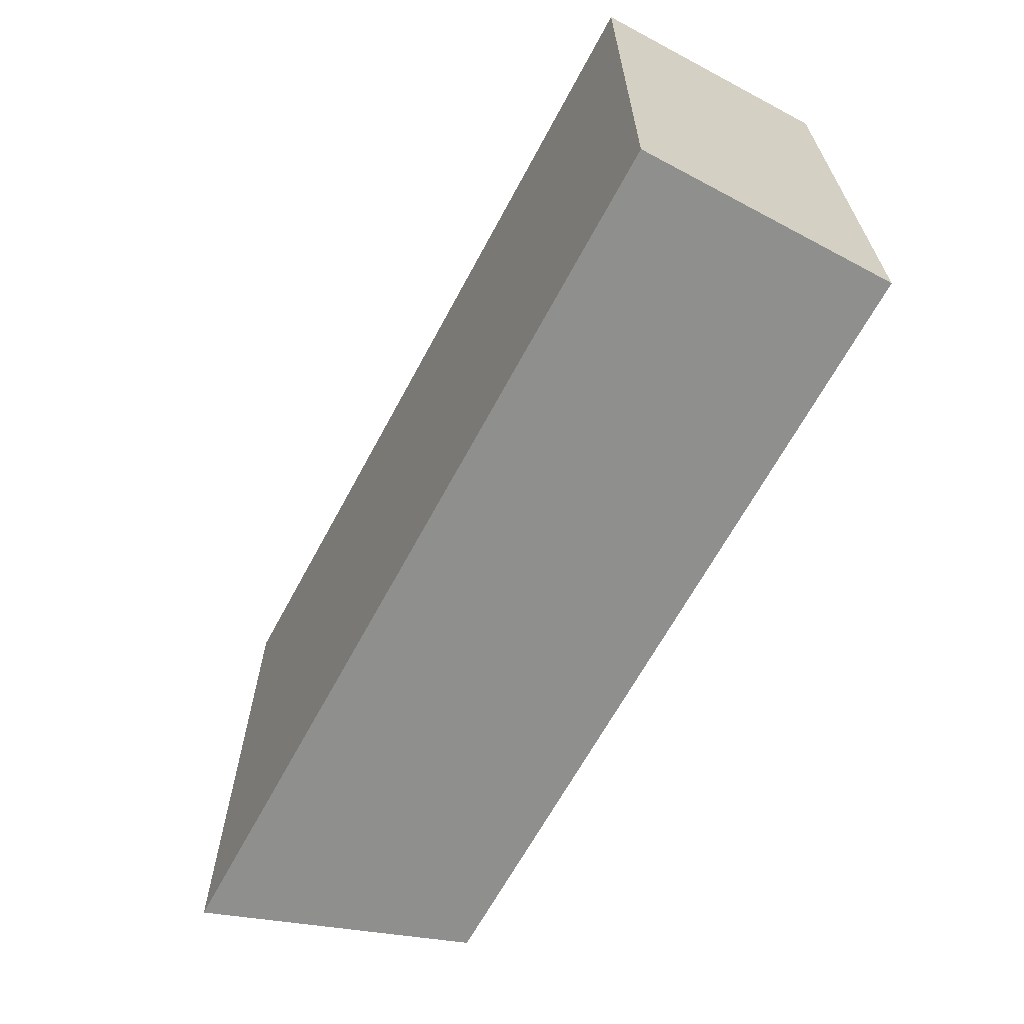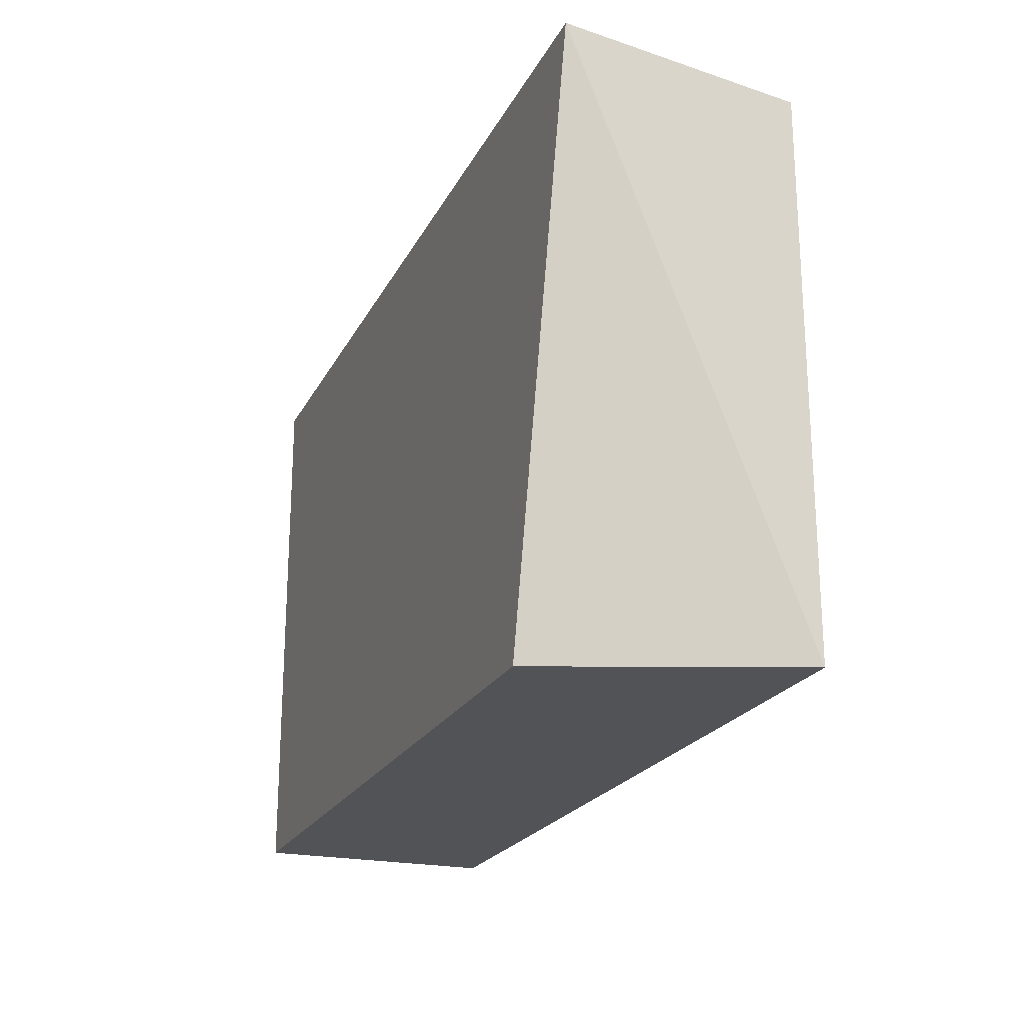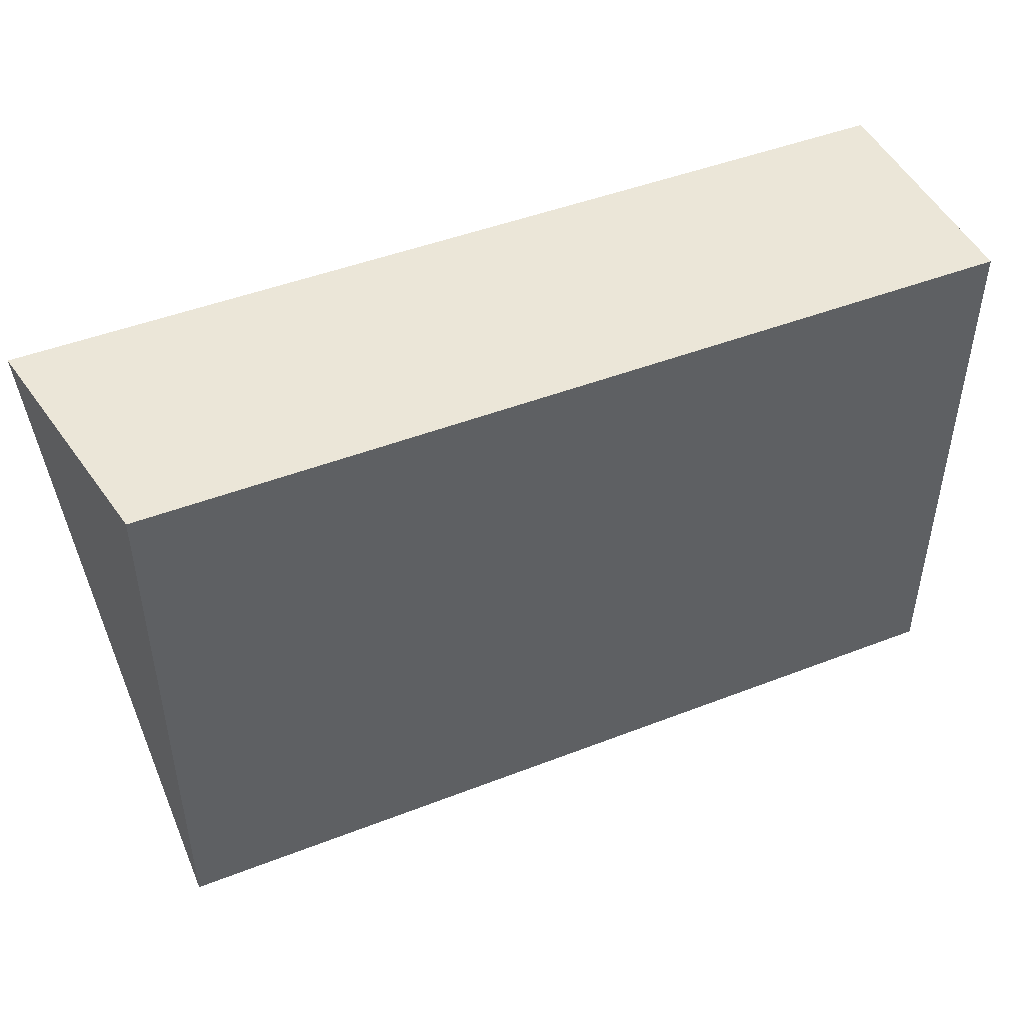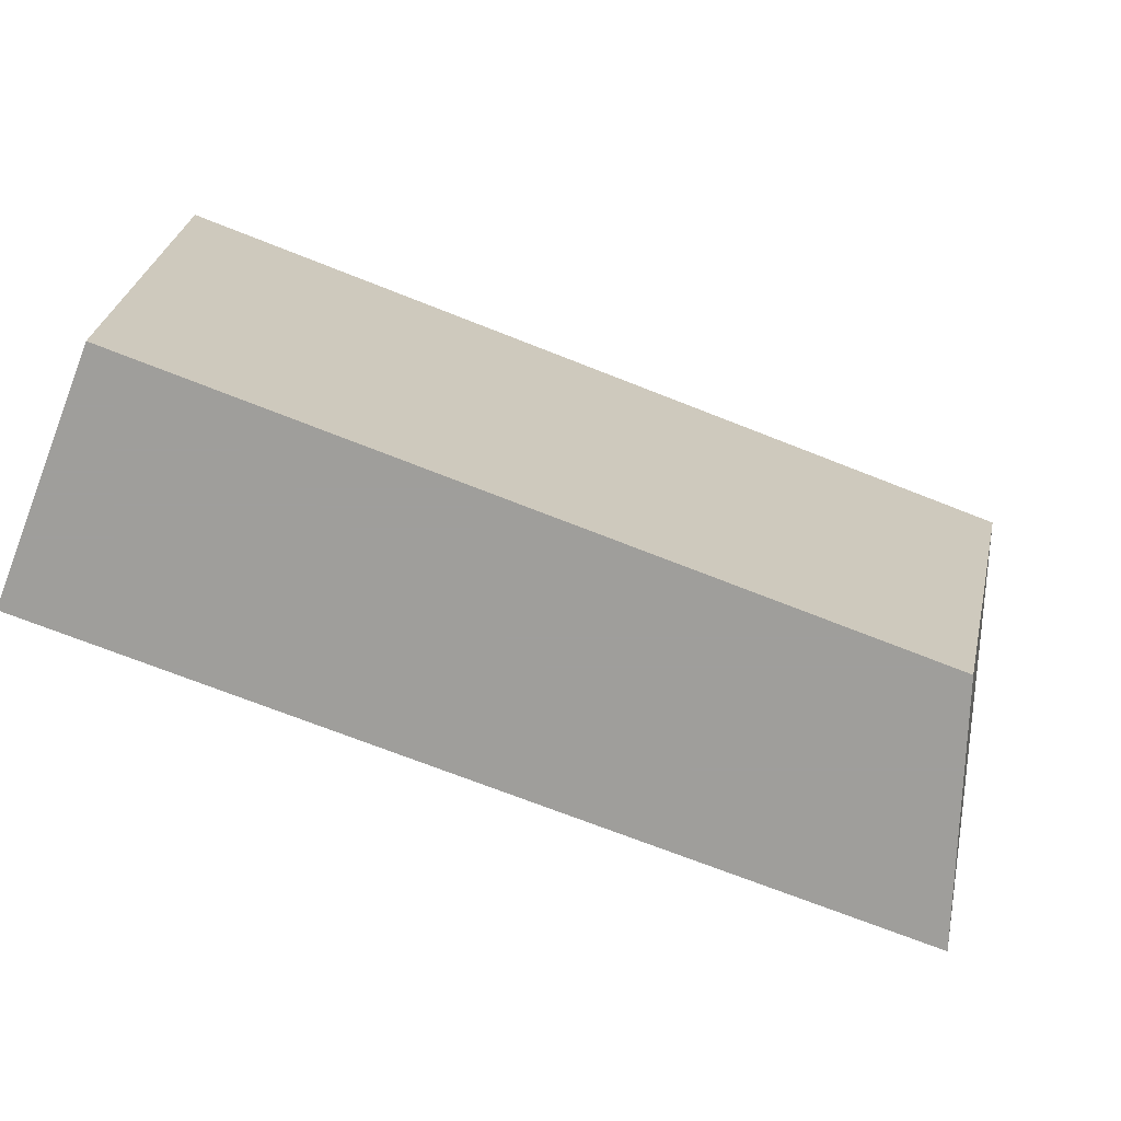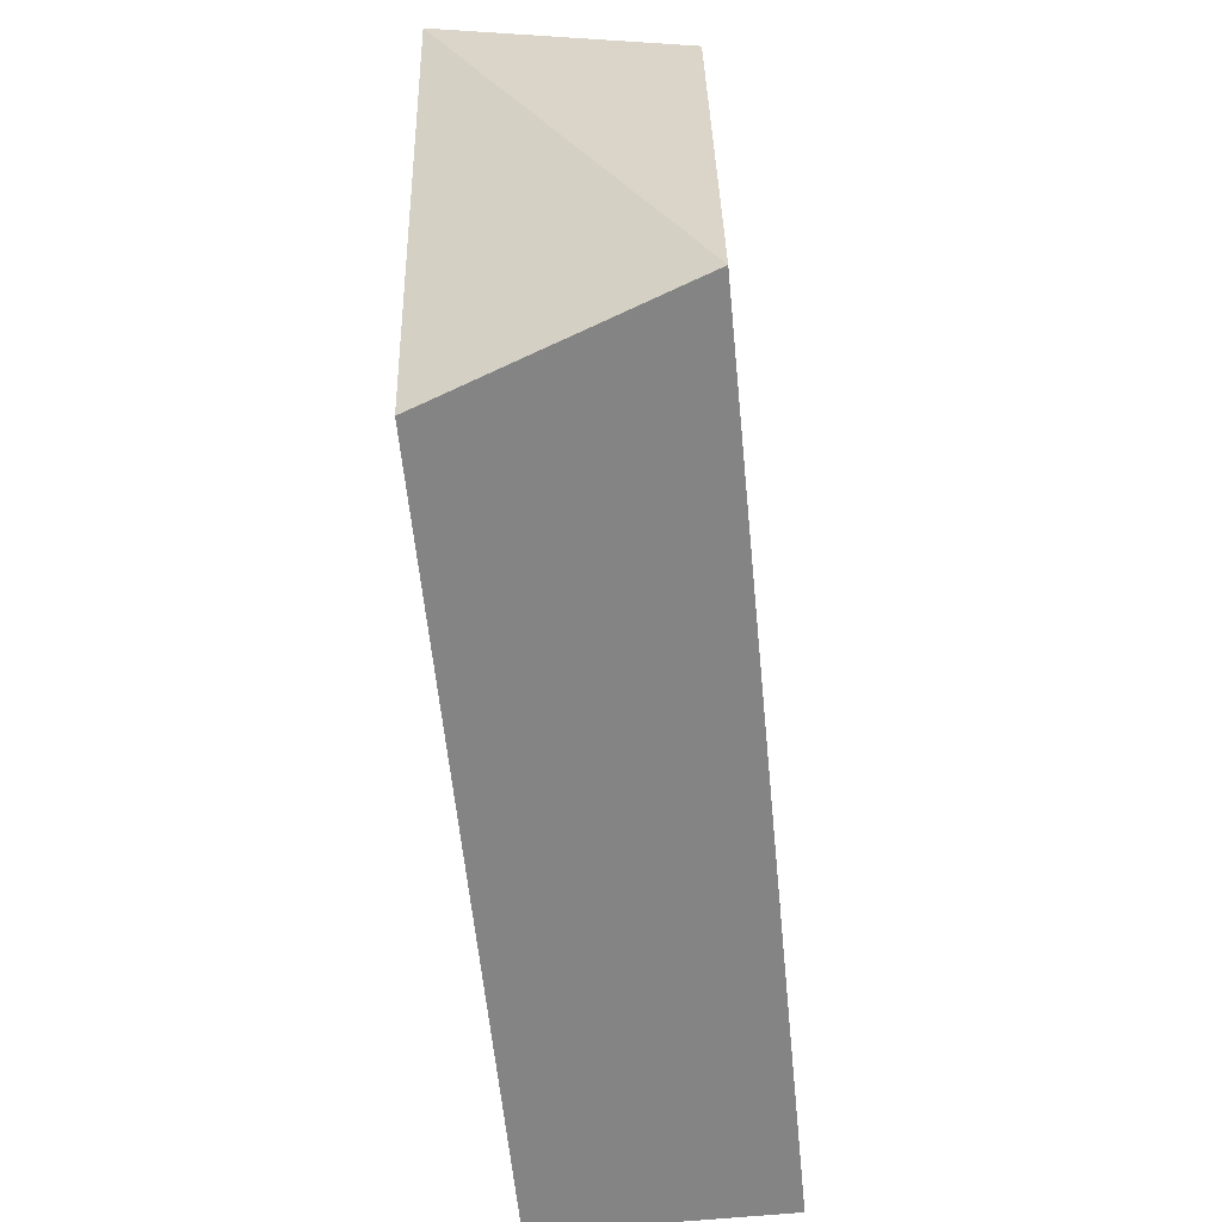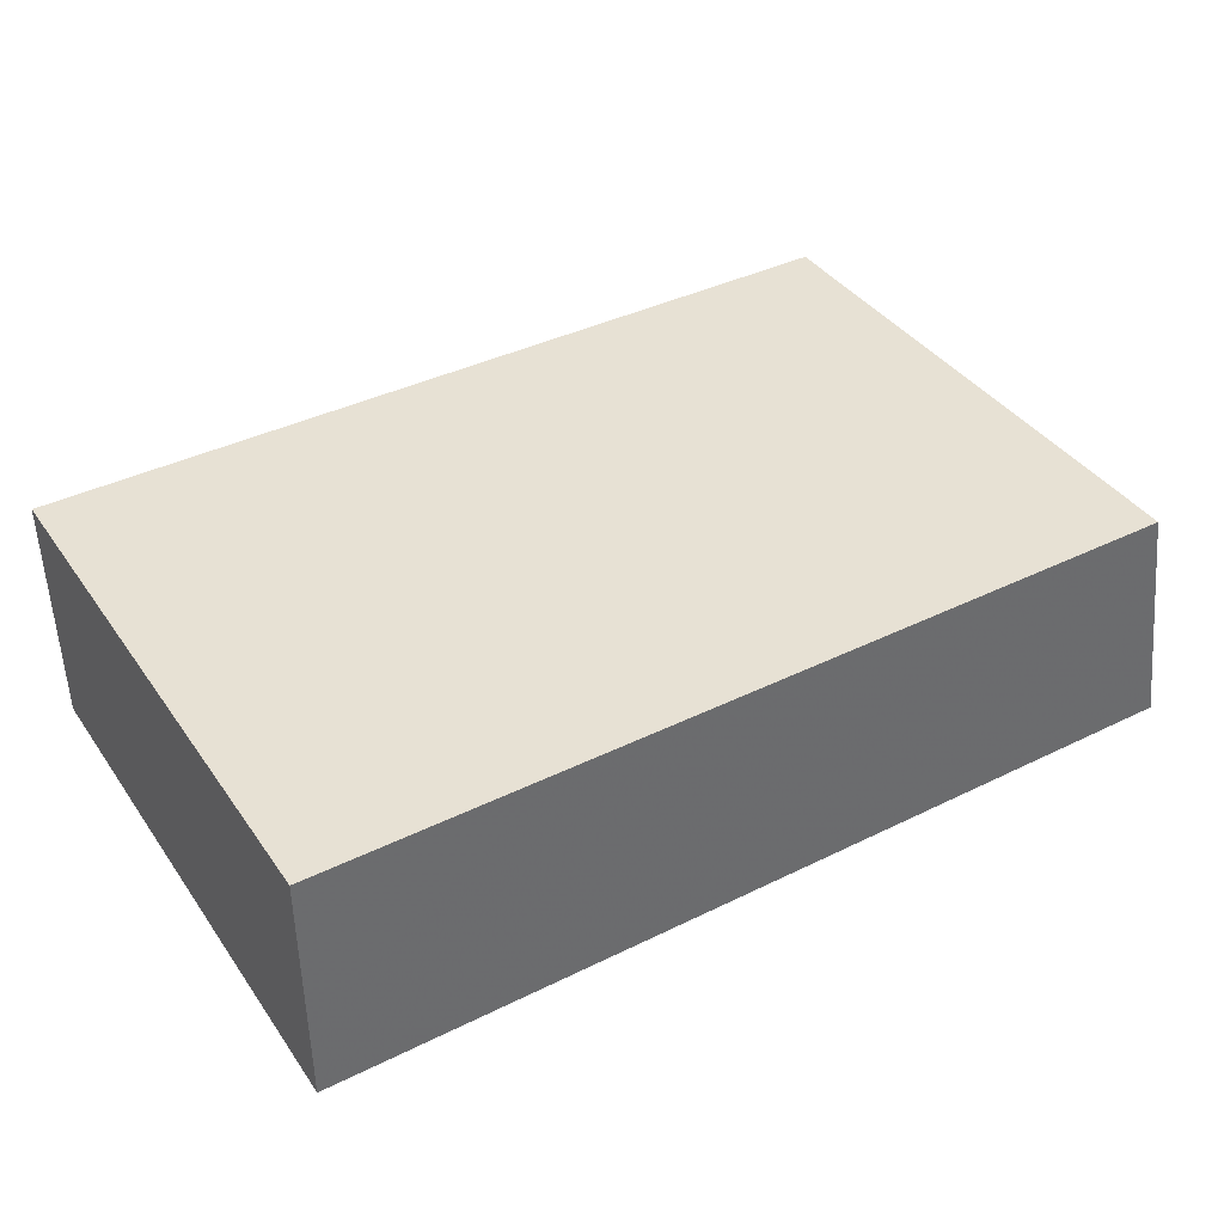
<metadata>
{"format":"obj","ext":"obj","renderer":"f3d","projection":"perspective","resolution":1024,"background":"white","views":[{"elev":-65.2,"azim":61.8,"up":"+Y"},{"elev":-21.8,"azim":-110.9,"up":"+Y"},{"elev":46.3,"azim":-23.9,"up":"+Y"},{"elev":-70.8,"azim":158.4,"up":"+Y"},{"elev":-61.4,"azim":-84.3,"up":"+Y"},{"elev":39.4,"azim":148.5,"up":"+Z"}]}
</metadata>
<code>
v -0.5383 0.03076 -0.03202
v -0.5383 0.1878 -0.03202
v -0.5498 0.1878 -0.1015
v -0.5128 0.03076 -0.1015
v -0.2925 0.03076 -0.03202
v -0.2925 0.1878 -0.03202
v -0.2925 0.1878 -0.1015
v -0.2925 0.03076 -0.1015
f 2 6 7
f 3 8 4
f 3 7 8
f 2 7 3
f 1 6 2
f 5 8 7
f 1 8 5
f 1 4 8
f 1 3 4
f 1 2 3
f 1 5 6
f 5 7 6

</code>
